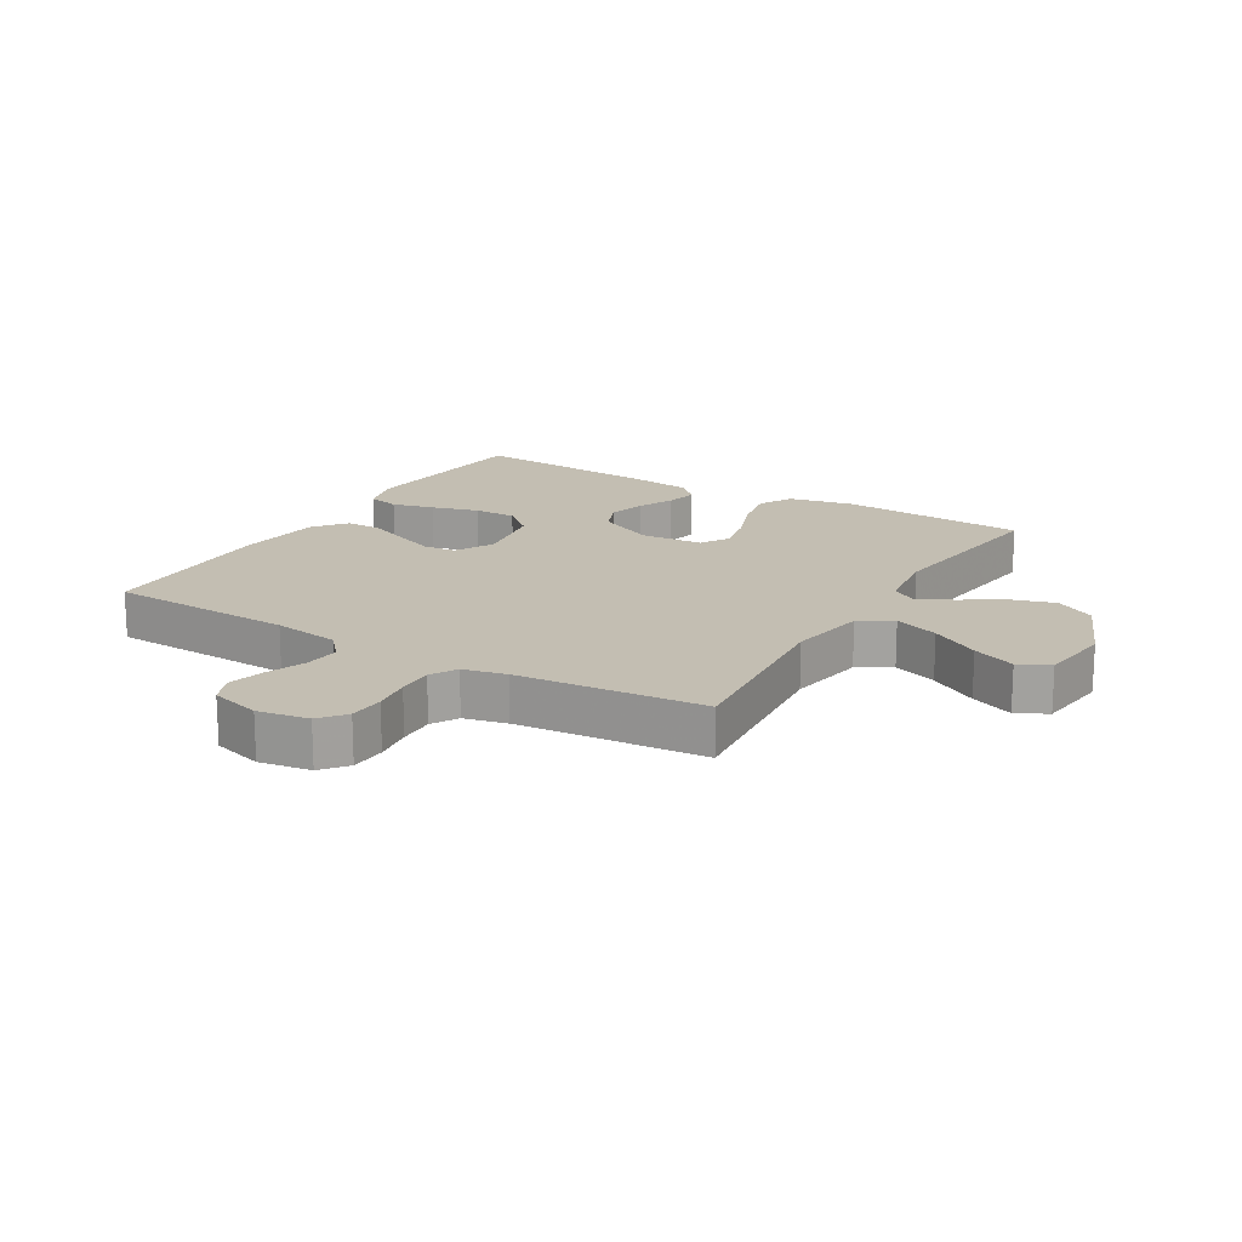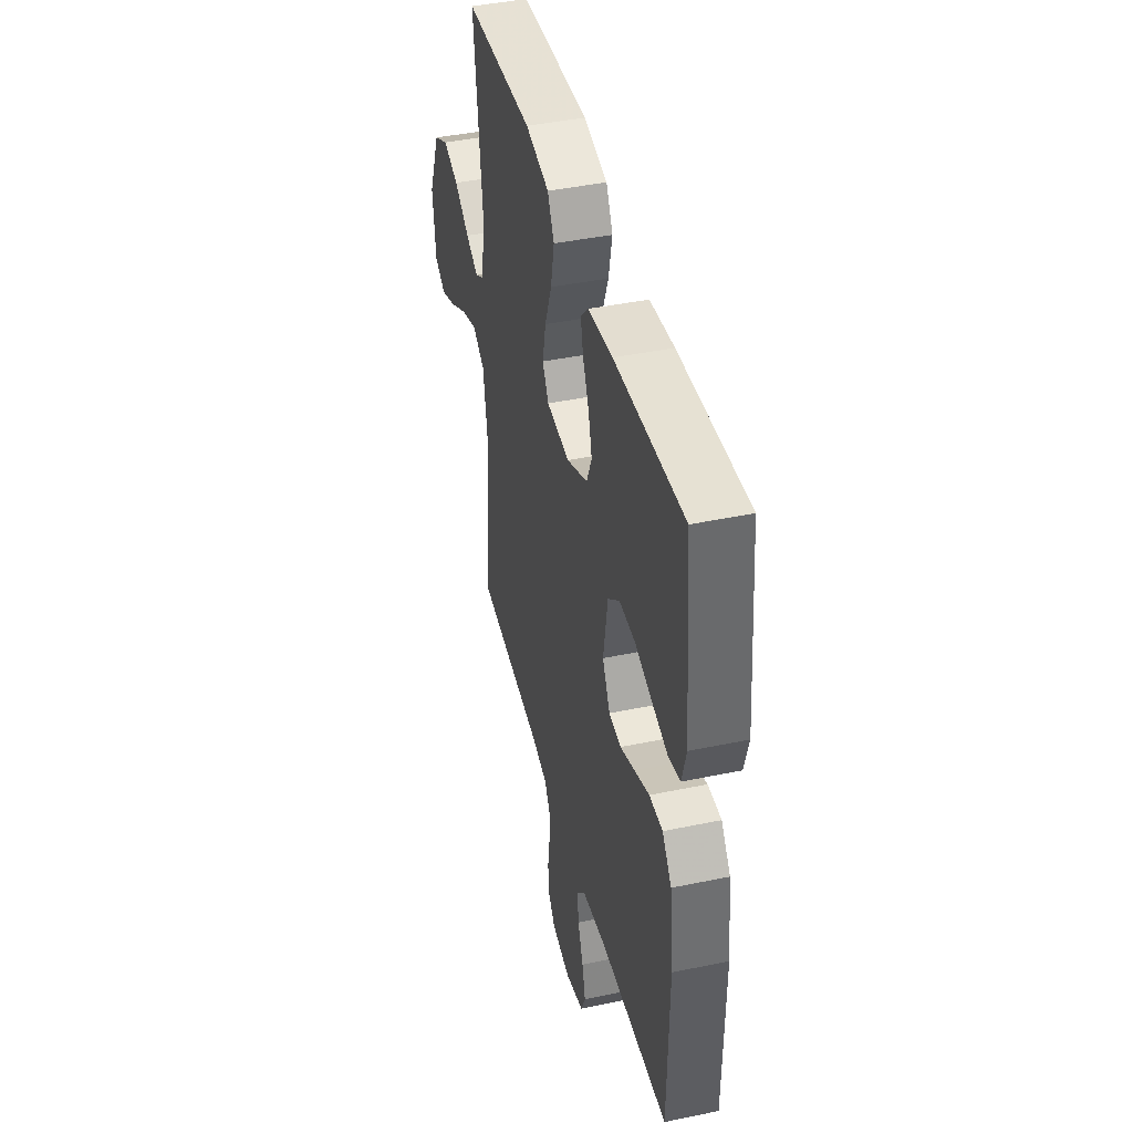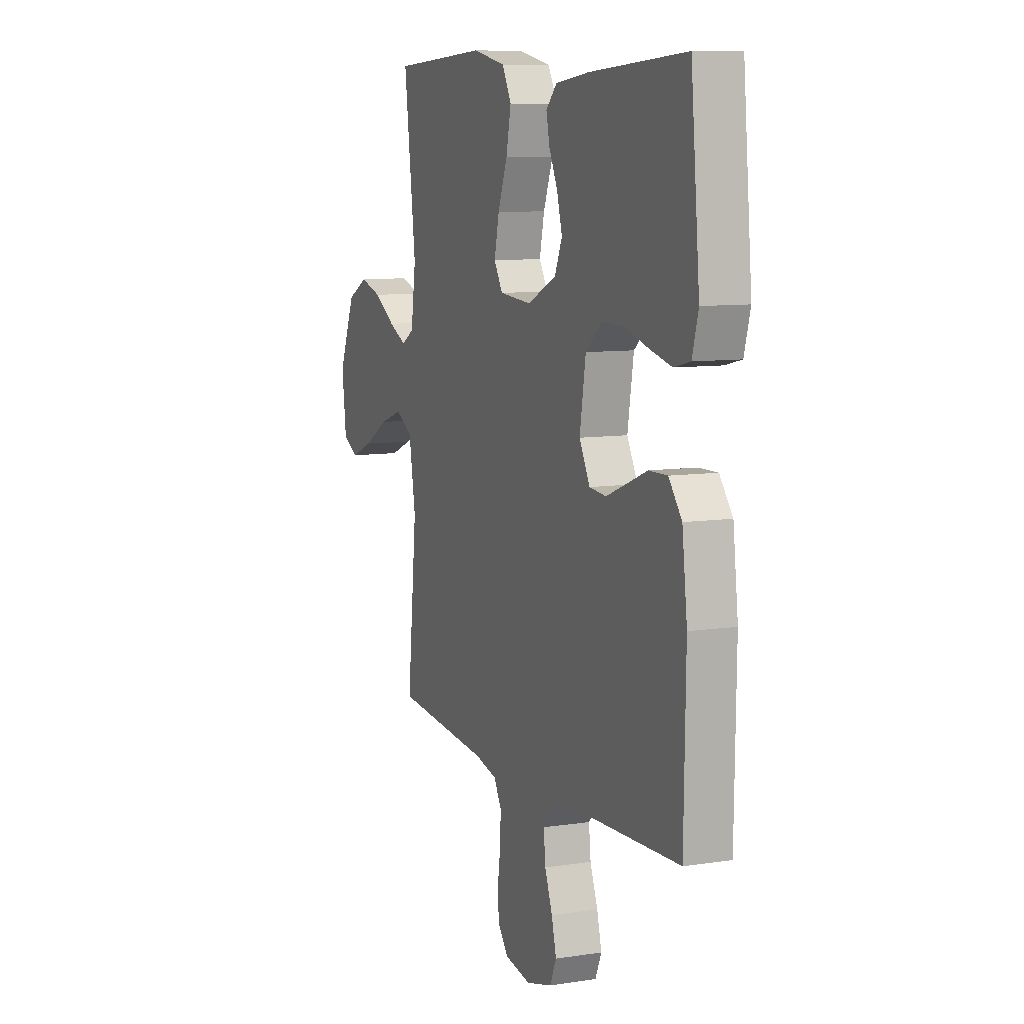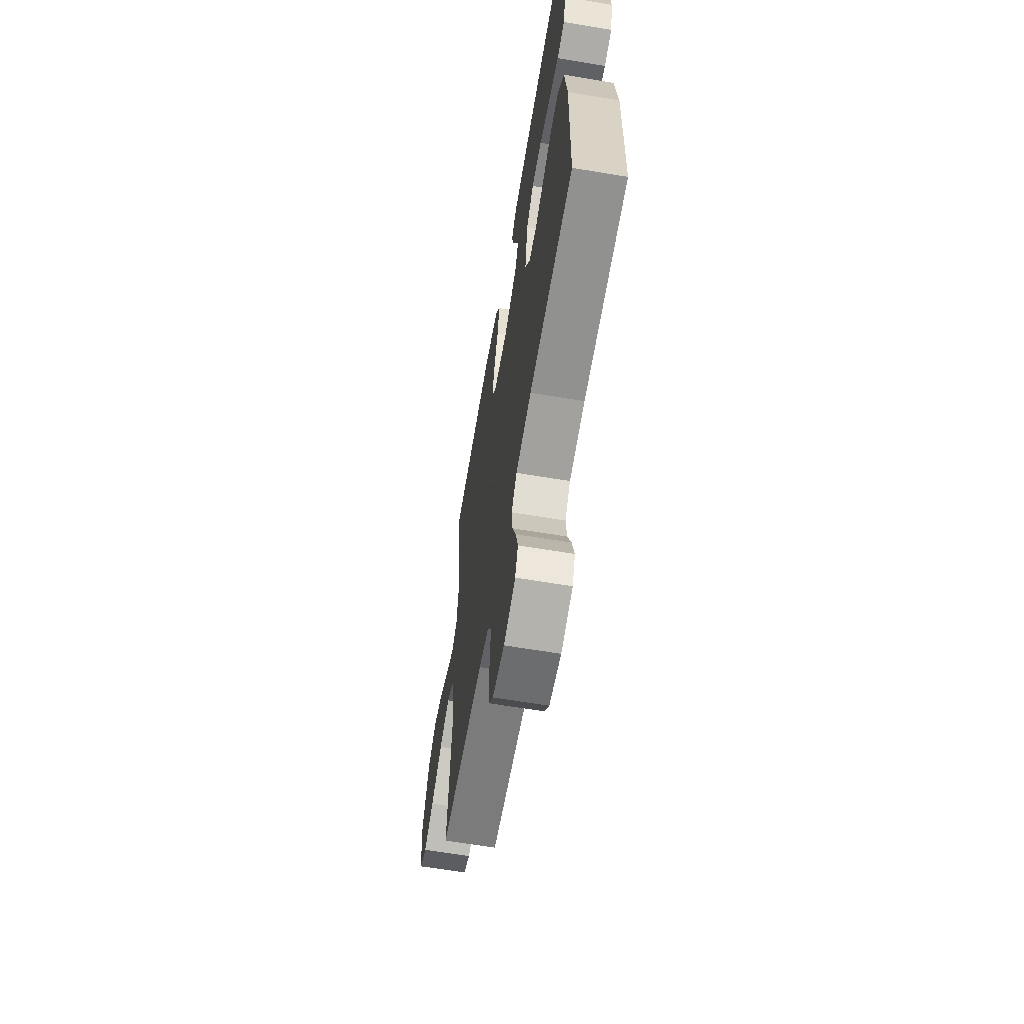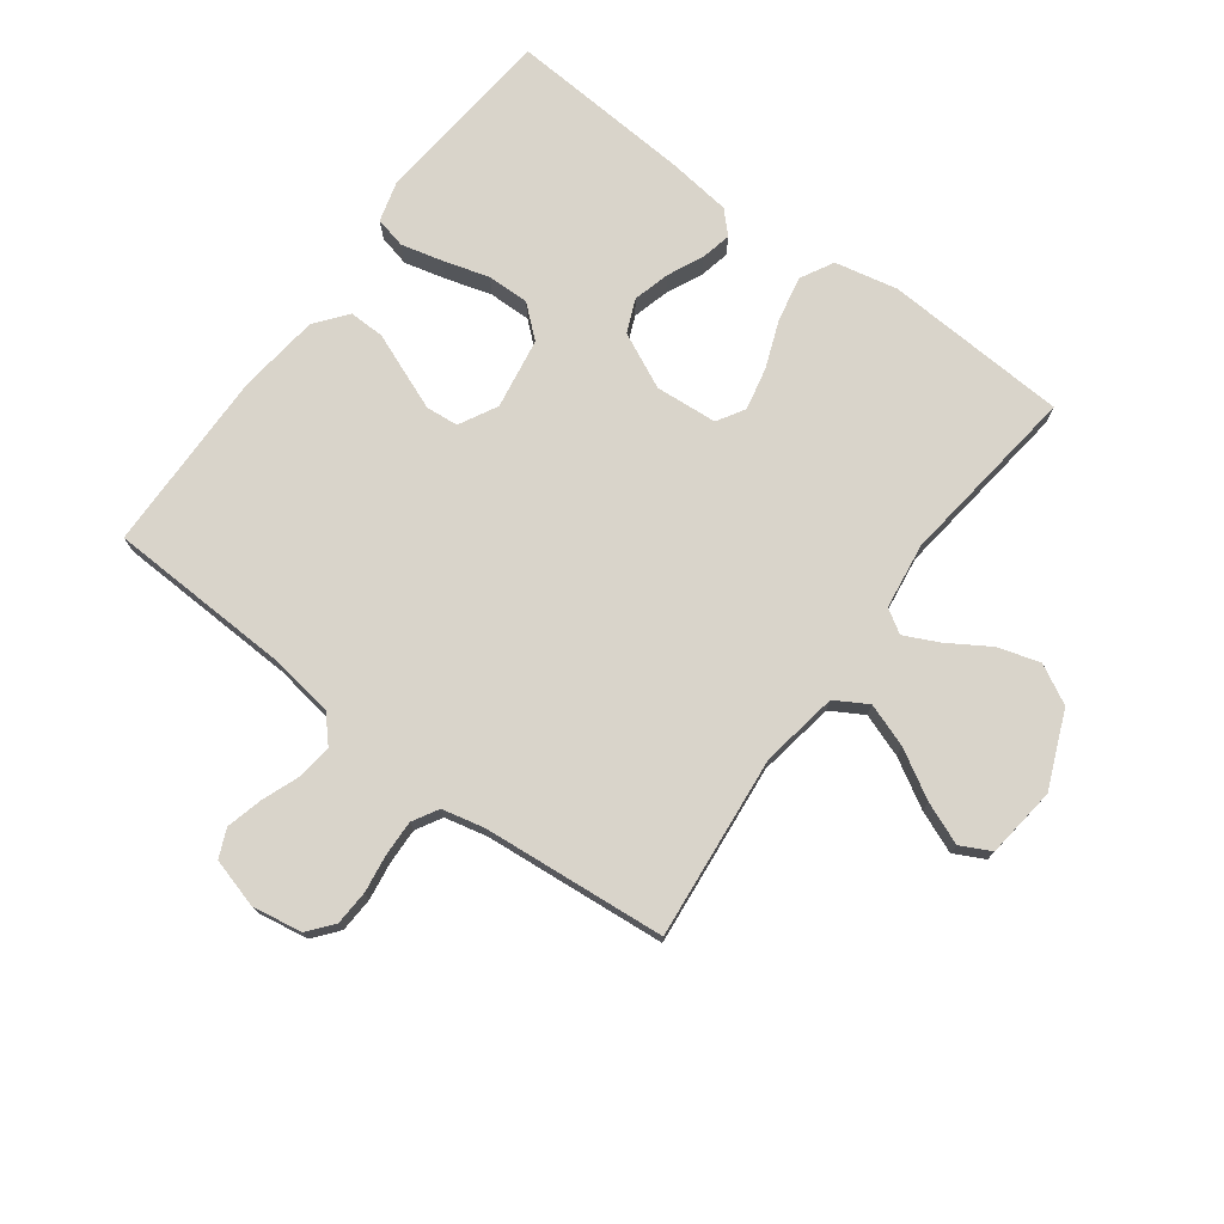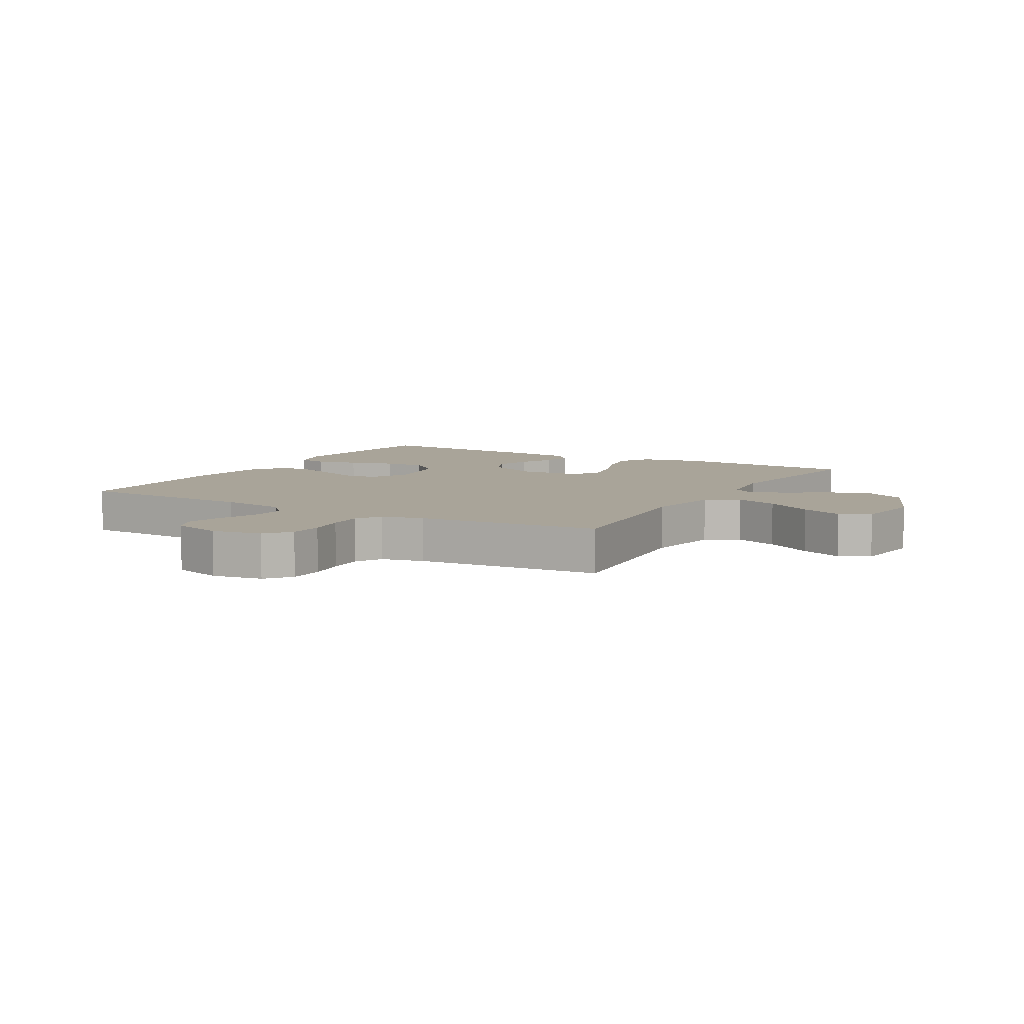
<metadata>
{"format":"obj","ext":"obj","renderer":"f3d","projection":"perspective","resolution":1024,"background":"white","views":[{"elev":17.4,"azim":-149.1,"up":"+Y"},{"elev":42.9,"azim":76.1,"up":"+Z"},{"elev":9.0,"azim":67.8,"up":"+Z"},{"elev":-63.6,"azim":80.4,"up":"+Z"},{"elev":74.8,"azim":-143.4,"up":"+Y"},{"elev":7.3,"azim":-150.0,"up":"+Y"}]}
</metadata>
<code>
v -0.5 0.07 0.5
v -0.2 0.07 0.517
v -0.097 0.07 0.495
v -0.068 0.07 0.441
v -0.083 0.07 0.367
v -0.113 0.07 0.289
v -0.128 0.07 0.22
v -0.101 0.07 0.175
v 0 0.07 0.167
v 0.091 0.07 0.21
v 0.114 0.07 0.264
v 0.098 0.07 0.324
v 0.071 0.07 0.382
v 0.06 0.07 0.432
v 0.094 0.07 0.467
v 0.2 0.07 0.48
v 0.5 0.07 0.5
v 0.528 0.07 0.2
v 0.509 0.07 0.132
v 0.458 0.07 0.12
v 0.39 0.07 0.137
v 0.315 0.07 0.159
v 0.246 0.07 0.16
v 0.195 0.07 0.116
v 0.176 0.07 0
v 0.209 0.07 -0.062
v 0.262 0.07 -0.067
v 0.325 0.07 -0.042
v 0.39 0.07 -0.016
v 0.448 0.07 -0.015
v 0.489 0.07 -0.067
v 0.505 0.07 -0.2
v 0.5 0.07 -0.5
v 0.2 0.07 -0.512
v 0.093 0.07 -0.528
v 0.056 0.07 -0.569
v 0.062 0.07 -0.626
v 0.086 0.07 -0.689
v 0.101 0.07 -0.748
v 0.081 0.07 -0.794
v 0 0.07 -0.817
v -0.082 0.07 -0.803
v -0.115 0.07 -0.762
v -0.118 0.07 -0.705
v -0.109 0.07 -0.643
v -0.107 0.07 -0.585
v -0.131 0.07 -0.543
v -0.2 0.07 -0.527
v -0.5 0.07 -0.5
v -0.47 0.07 -0.2
v -0.491 0.07 -0.074
v -0.544 0.07 -0.043
v -0.615 0.07 -0.068
v -0.693 0.07 -0.113
v -0.762 0.07 -0.141
v -0.811 0.07 -0.116
v -0.825 0.07 0
v -0.773 0.07 0.124
v -0.709 0.07 0.158
v -0.64 0.07 0.137
v -0.573 0.07 0.095
v -0.517 0.07 0.068
v -0.478 0.07 0.092
v -0.463 0.07 0.2
v -0.5 0 0.5
v -0.2 0 0.517
v -0.097 0 0.495
v -0.068 0 0.441
v -0.083 0 0.367
v -0.113 0 0.289
v -0.128 0 0.22
v -0.101 0 0.175
v 0 0 0.167
v 0.091 0 0.21
v 0.114 0 0.264
v 0.098 0 0.324
v 0.071 0 0.382
v 0.06 0 0.432
v 0.094 0 0.467
v 0.2 0 0.48
v 0.5 0 0.5
v 0.528 0 0.2
v 0.509 0 0.132
v 0.458 0 0.12
v 0.39 0 0.137
v 0.315 0 0.159
v 0.246 0 0.16
v 0.195 0 0.116
v 0.176 0 0
v 0.209 0 -0.062
v 0.262 0 -0.067
v 0.325 0 -0.042
v 0.39 0 -0.016
v 0.448 0 -0.015
v 0.489 0 -0.067
v 0.505 0 -0.2
v 0.5 0 -0.5
v 0.2 0 -0.512
v 0.093 0 -0.528
v 0.056 0 -0.569
v 0.062 0 -0.626
v 0.086 0 -0.689
v 0.101 0 -0.748
v 0.081 0 -0.794
v 0 0 -0.817
v -0.082 0 -0.803
v -0.115 0 -0.762
v -0.118 0 -0.705
v -0.109 0 -0.643
v -0.107 0 -0.585
v -0.131 0 -0.543
v -0.2 0 -0.527
v -0.5 0 -0.5
v -0.47 0 -0.2
v -0.491 0 -0.074
v -0.544 0 -0.043
v -0.615 0 -0.068
v -0.693 0 -0.113
v -0.762 0 -0.141
v -0.811 0 -0.116
v -0.825 0 0
v -0.773 0 0.124
v -0.709 0 0.158
v -0.64 0 0.137
v -0.573 0 0.095
v -0.517 0 0.068
v -0.478 0 0.092
v -0.463 0 0.2
f 58 59 60 61
f 58 61 62
f 57 58 62
f 56 57 62
f 53 54 55 56
f 52 53 56 62
f 51 52 62 63
f 48 49 50
f 47 48 50 51
f 42 43 44 45
f 42 45 46
f 41 42 46
f 40 41 46
f 37 38 39 40
f 37 40 46 47
f 31 32 33 34
f 31 34 35
f 28 29 30 31
f 27 28 31 35
f 26 27 35 36
f 19 20 21 22
f 17 18 19 22
f 17 22 23
f 16 17 23 24
f 12 13 14 15
f 11 12 15 16
f 3 4 5 6
f 3 6 7
f 64 1 2 3
f 64 3 7
f 63 64 7 8
f 51 63 8 9
f 36 37 47 51
f 25 26 36 51
f 25 51 9 10
f 11 16 24 25
f 10 11 25
f 125 124 123 122
f 126 125 122
f 126 122 121
f 126 121 120
f 120 119 118 117
f 126 120 117 116
f 127 126 116 115
f 114 113 112
f 115 114 112 111
f 109 108 107 106
f 110 109 106
f 110 106 105
f 110 105 104
f 104 103 102 101
f 111 110 104 101
f 98 97 96 95
f 99 98 95
f 95 94 93 92
f 99 95 92 91
f 100 99 91 90
f 86 85 84 83
f 86 83 82 81
f 87 86 81
f 88 87 81 80
f 79 78 77 76
f 80 79 76 75
f 70 69 68 67
f 71 70 67
f 67 66 65 128
f 71 67 128
f 72 71 128 127
f 73 72 127 115
f 115 111 101 100
f 115 100 90 89
f 74 73 115 89
f 89 88 80 75
f 89 75 74
f 1 65 66 2
f 2 66 67 3
f 3 67 68 4
f 4 68 69 5
f 5 69 70 6
f 6 70 71 7
f 7 71 72 8
f 8 72 73 9
f 9 73 74 10
f 10 74 75 11
f 11 75 76 12
f 12 76 77 13
f 13 77 78 14
f 14 78 79 15
f 15 79 80 16
f 16 80 81 17
f 17 81 82 18
f 18 82 83 19
f 19 83 84 20
f 20 84 85 21
f 21 85 86 22
f 22 86 87 23
f 23 87 88 24
f 24 88 89 25
f 25 89 90 26
f 26 90 91 27
f 27 91 92 28
f 28 92 93 29
f 29 93 94 30
f 30 94 95 31
f 31 95 96 32
f 32 96 97 33
f 33 97 98 34
f 34 98 99 35
f 35 99 100 36
f 36 100 101 37
f 37 101 102 38
f 38 102 103 39
f 39 103 104 40
f 40 104 105 41
f 41 105 106 42
f 42 106 107 43
f 43 107 108 44
f 44 108 109 45
f 45 109 110 46
f 46 110 111 47
f 47 111 112 48
f 48 112 113 49
f 49 113 114 50
f 50 114 115 51
f 51 115 116 52
f 52 116 117 53
f 53 117 118 54
f 54 118 119 55
f 55 119 120 56
f 56 120 121 57
f 57 121 122 58
f 58 122 123 59
f 59 123 124 60
f 60 124 125 61
f 61 125 126 62
f 62 126 127 63
f 63 127 128 64
f 64 128 65 1

</code>
